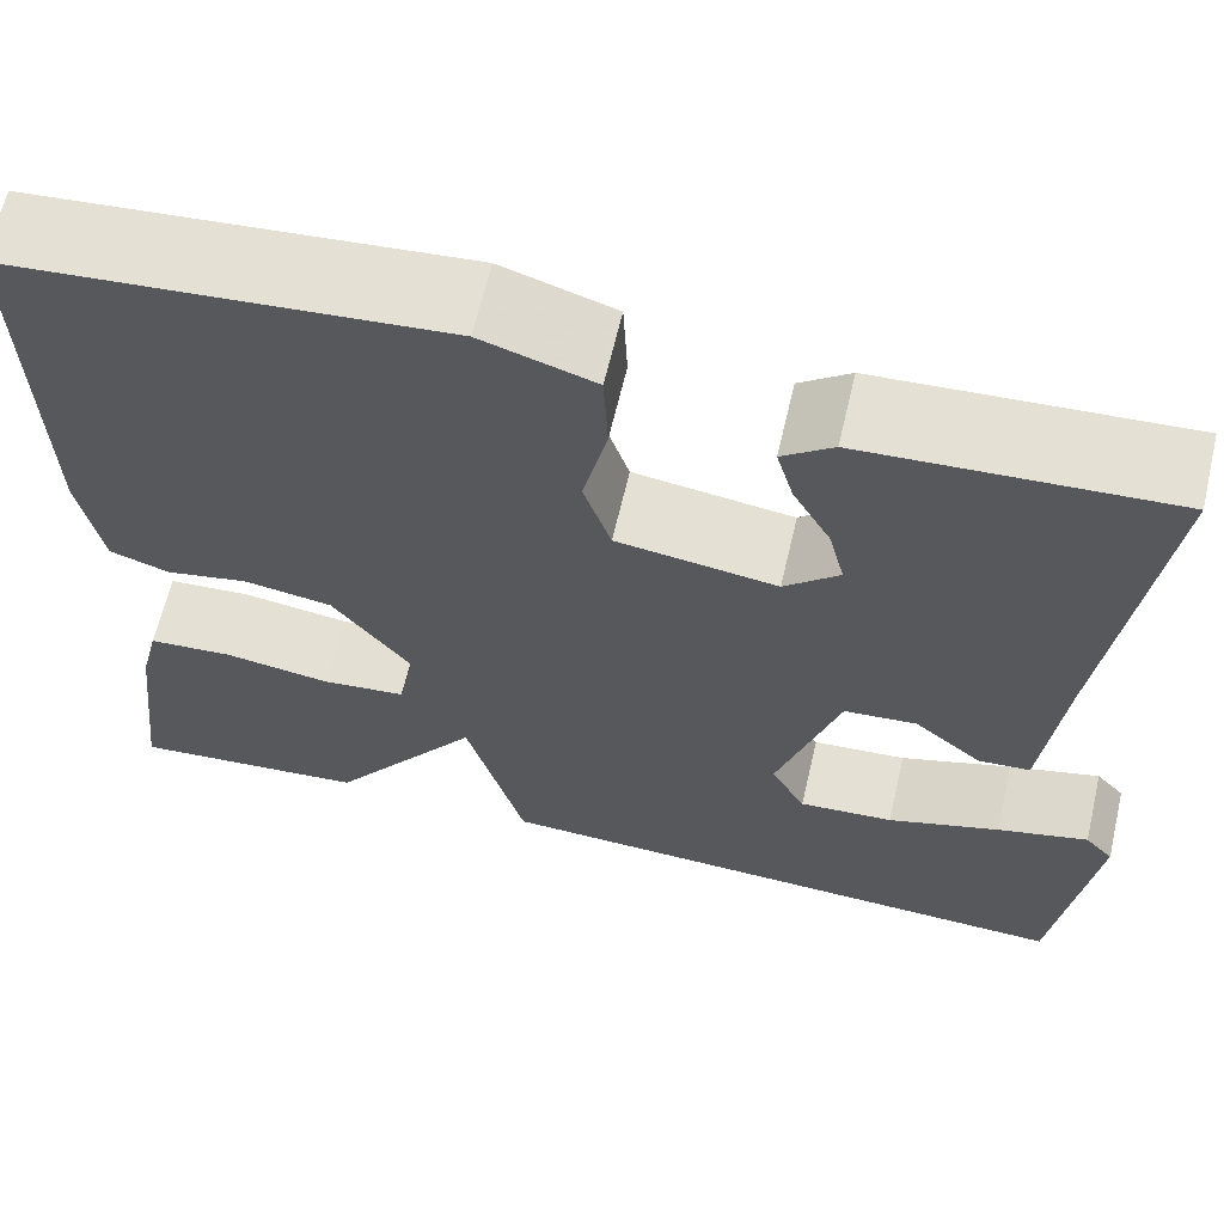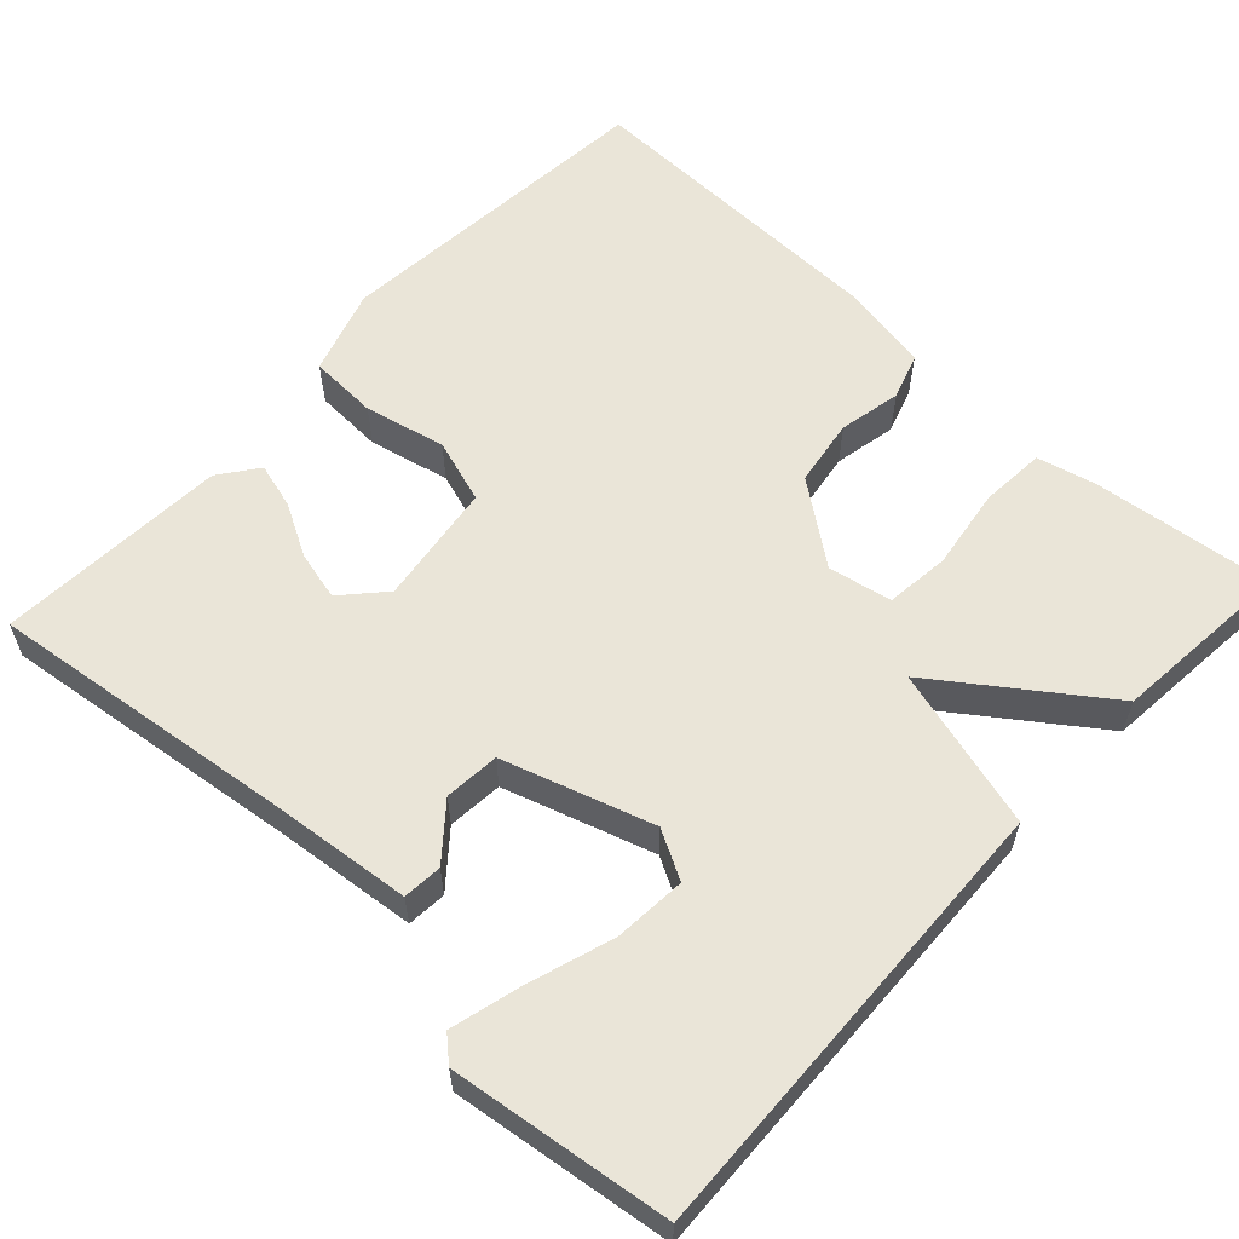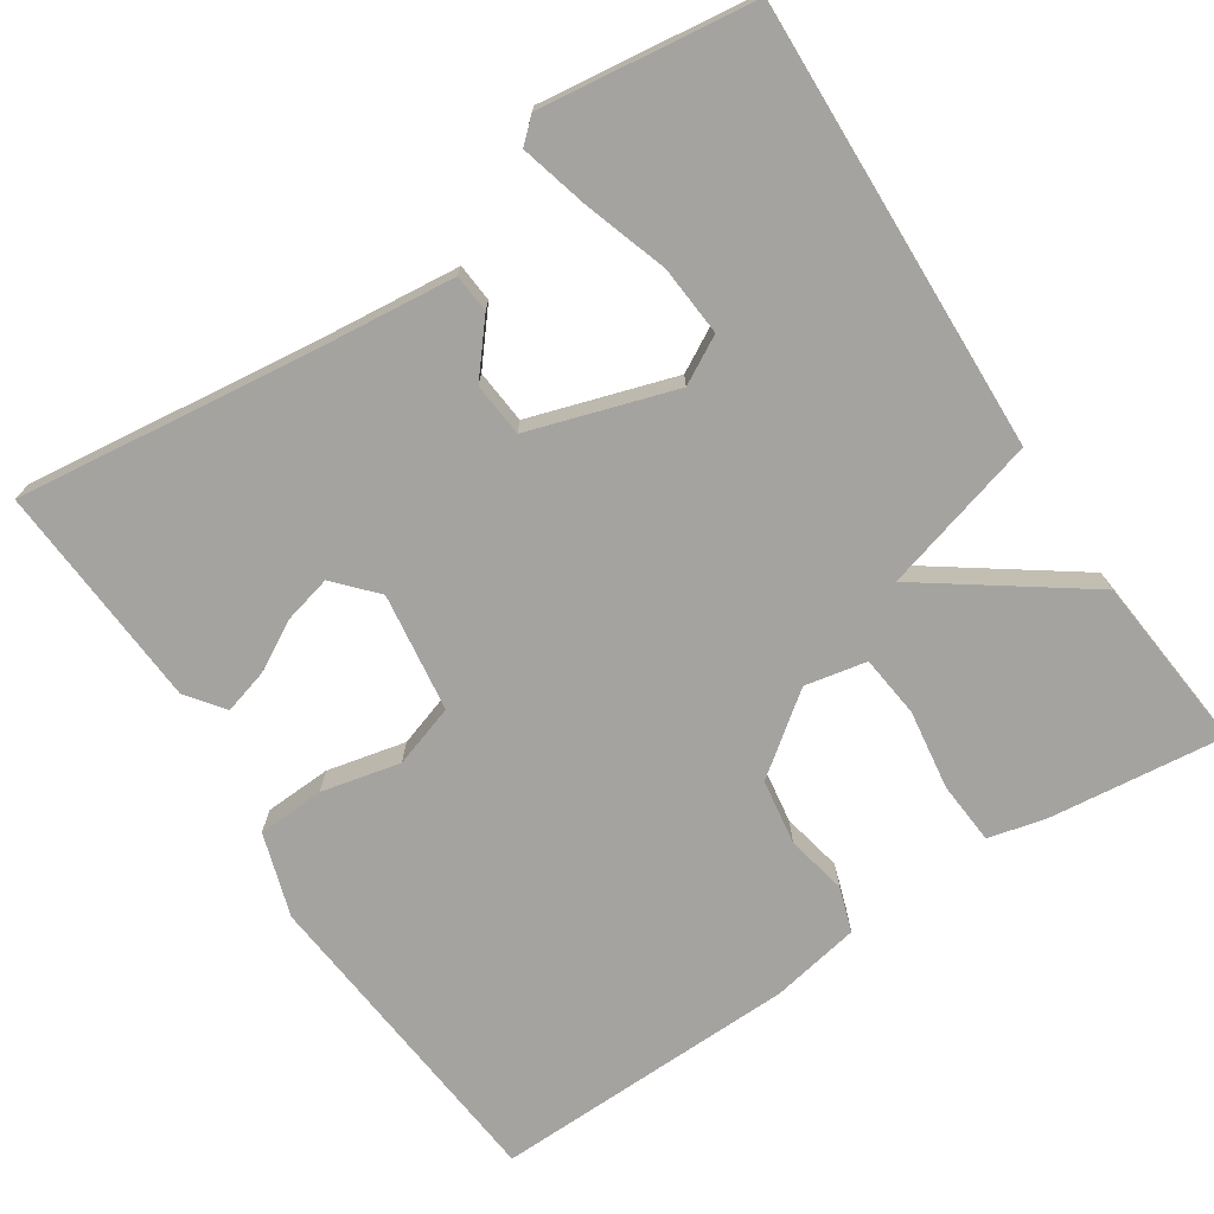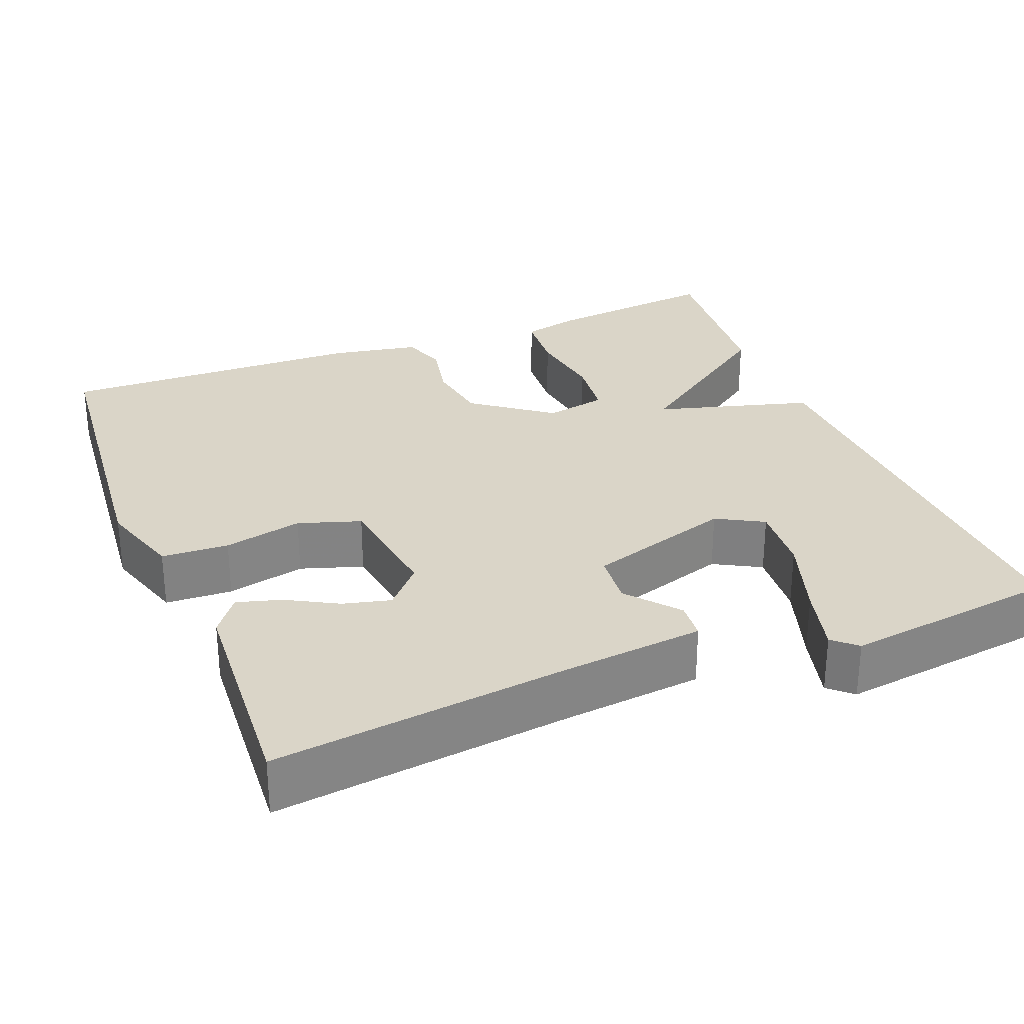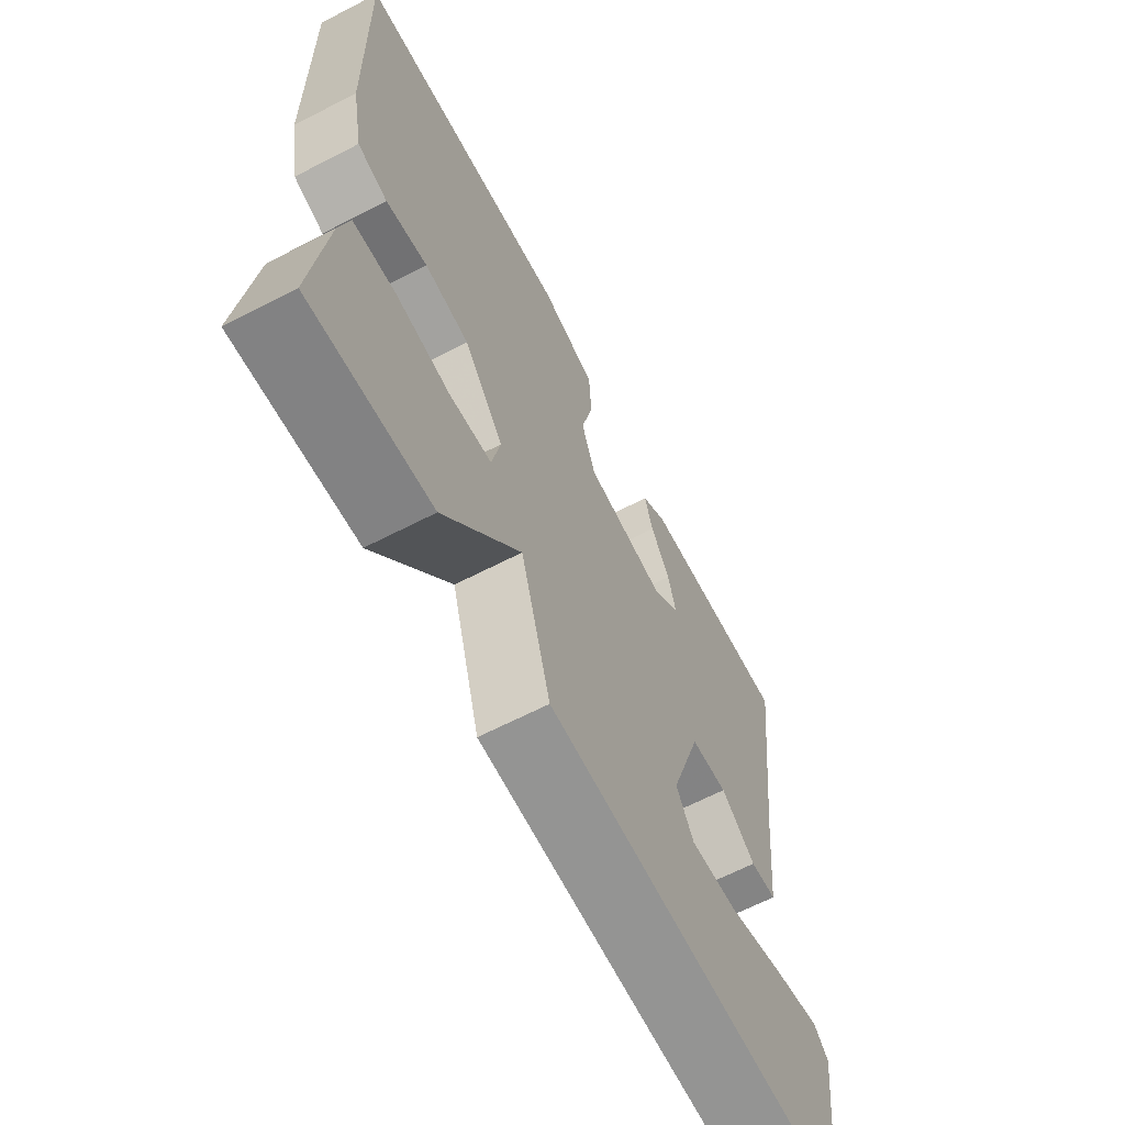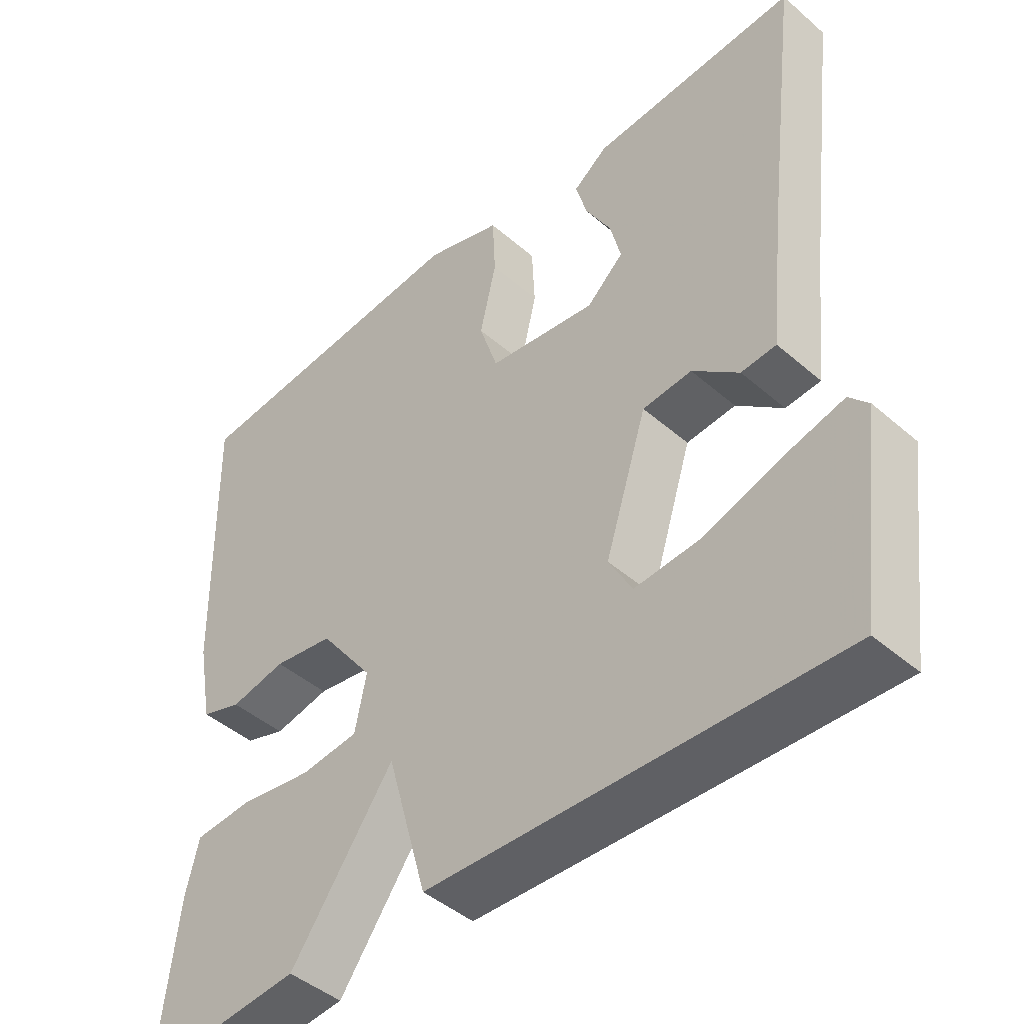
<metadata>
{"format":"obj","ext":"obj","renderer":"f3d","projection":"perspective","resolution":1024,"background":"white","views":[{"elev":64.2,"azim":13.2,"up":"+Z"},{"elev":59.4,"azim":132.8,"up":"+Y"},{"elev":-72.9,"azim":123.4,"up":"+Y"},{"elev":29.2,"azim":68.4,"up":"+Y"},{"elev":-65.3,"azim":-62.6,"up":"+Z"},{"elev":-45.0,"azim":45.0,"up":"+Z"}]}
</metadata>
<code>
v -0.5 0.07 -0.5
v -0.474 0.07 -0.276
v -0.456 0.07 -0.202
v -0.375 0.07 -0.196
v -0.273 0.07 -0.211
v -0.193 0.07 -0.202
v -0.177 0.07 -0.123
v -0.252 0.07 -0.023
v -0.336 0.07 -0.01
v -0.414 0.07 -0.026
v -0.471 0.07 -0.007
v -0.492 0.07 0.107
v -0.5 0.07 0.5
v -0.088 0.07 0.538
v 0.019 0.07 0.504
v 0.023 0.07 0.418
v 0 0.07 0.317
v 0.026 0.07 0.237
v 0.178 0.07 0.216
v 0.23 0.07 0.263
v 0.215 0.07 0.324
v 0.179 0.07 0.389
v 0.163 0.07 0.446
v 0.211 0.07 0.482
v 0.5 0.07 0.5
v 0.453 0.07 0.12
v 0.434 0.07 -0.059
v 0.385 0.07 -0.063
v 0.32 0.07 -0.009
v 0.251 0.07 -0.015
v 0.192 0.07 -0.201
v 0.225 0.07 -0.261
v 0.315 0.07 -0.254
v 0.422 0.07 -0.219
v 0.509 0.07 -0.196
v 0.536 0.07 -0.226
v 0.5 0.07 -0.5
v -0.073 0.07 -0.479
v -0.129 0.07 -0.278
v -0.273 0.07 -0.479
v -0.5 0 -0.5
v -0.474 0 -0.276
v -0.456 0 -0.202
v -0.375 0 -0.196
v -0.273 0 -0.211
v -0.193 0 -0.202
v -0.177 0 -0.123
v -0.252 0 -0.023
v -0.336 0 -0.01
v -0.414 0 -0.026
v -0.471 0 -0.007
v -0.492 0 0.107
v -0.5 0 0.5
v -0.088 0 0.538
v 0.019 0 0.504
v 0.023 0 0.418
v 0 0 0.317
v 0.026 0 0.237
v 0.178 0 0.216
v 0.23 0 0.263
v 0.215 0 0.324
v 0.179 0 0.389
v 0.163 0 0.446
v 0.211 0 0.482
v 0.5 0 0.5
v 0.453 0 0.12
v 0.434 0 -0.059
v 0.385 0 -0.063
v 0.32 0 -0.009
v 0.251 0 -0.015
v 0.192 0 -0.201
v 0.225 0 -0.261
v 0.315 0 -0.254
v 0.422 0 -0.219
v 0.509 0 -0.196
v 0.536 0 -0.226
v 0.5 0 -0.5
v -0.073 0 -0.479
v -0.129 0 -0.278
v -0.273 0 -0.479
f 3 4 5
f 2 3 5
f 1 2 5
f 40 1 5
f 39 40 5
f 37 38 39
f 37 39 5 6
f 35 36 37
f 34 35 37
f 33 34 37
f 32 33 37
f 32 37 6 7
f 31 32 7 8
f 30 31 8
f 29 30 8 9
f 26 27 28 29
f 26 29 9
f 24 25 26
f 23 24 26
f 22 23 26
f 21 22 26
f 20 21 26
f 19 20 26
f 18 19 26 9
f 12 13 14
f 11 12 14
f 10 11 14
f 9 10 14
f 18 9 14
f 17 18 14
f 14 15 16 17
f 45 44 43
f 45 43 42
f 45 42 41
f 45 41 80
f 45 80 79
f 79 78 77
f 46 45 79 77
f 77 76 75
f 77 75 74
f 77 74 73
f 77 73 72
f 47 46 77 72
f 48 47 72 71
f 48 71 70
f 49 48 70 69
f 69 68 67 66
f 49 69 66
f 66 65 64
f 66 64 63
f 66 63 62
f 66 62 61
f 66 61 60
f 66 60 59
f 49 66 59 58
f 54 53 52
f 54 52 51
f 54 51 50
f 54 50 49
f 54 49 58
f 54 58 57
f 57 56 55 54
f 1 41 42 2
f 2 42 43 3
f 3 43 44 4
f 4 44 45 5
f 5 45 46 6
f 6 46 47 7
f 7 47 48 8
f 8 48 49 9
f 9 49 50 10
f 10 50 51 11
f 11 51 52 12
f 12 52 53 13
f 13 53 54 14
f 14 54 55 15
f 15 55 56 16
f 16 56 57 17
f 17 57 58 18
f 18 58 59 19
f 19 59 60 20
f 20 60 61 21
f 21 61 62 22
f 22 62 63 23
f 23 63 64 24
f 24 64 65 25
f 25 65 66 26
f 26 66 67 27
f 27 67 68 28
f 28 68 69 29
f 29 69 70 30
f 30 70 71 31
f 31 71 72 32
f 32 72 73 33
f 33 73 74 34
f 34 74 75 35
f 35 75 76 36
f 36 76 77 37
f 37 77 78 38
f 38 78 79 39
f 39 79 80 40
f 40 80 41 1

</code>
